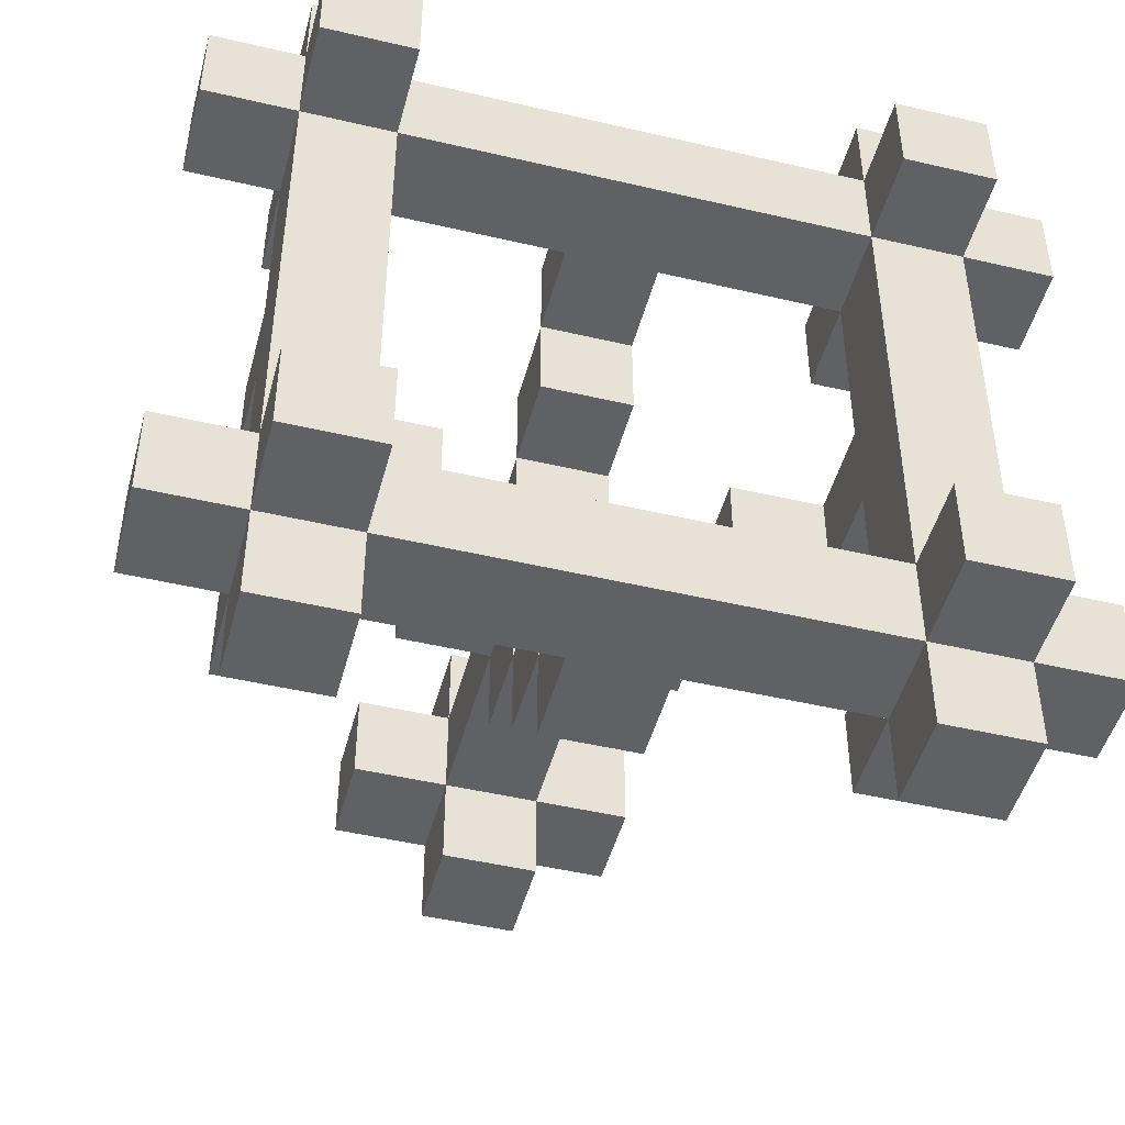
<metadata>
{"format":"obj","ext":"obj","renderer":"f3d","projection":"perspective","resolution":1024,"background":"white","views":[{"elev":-47.6,"azim":-14.8,"up":"+Z"}]}
</metadata>
<code>
g MansionObjects-6
v -4.5 25 3.5
v -4.5 25 2.5
v -4.5 25 -2.5
v -4.5 25 -3.5
v -4.5 26 3.5
v -4.5 26 2.5
v -4.5 26 -2.5
v -4.5 26 -3.5
v -3.5 24 3.5
v -3.5 24 2.5
v -3.5 24 -2.5
v -3.5 24 -3.5
v -3.5 25 4.5
v -3.5 25 3.5
v -3.5 25 2.5
v -3.5 25 1.5
v -3.5 25 -1.5
v -3.5 25 -2.5
v -3.5 25 -3.5
v -3.5 25 -4.5
v -3.5 26 4.5
v -3.5 26 3.5
v -3.5 26 2.5
v -3.5 26 1.5
v -3.5 26 0.5
v -3.5 26 -0.5
v -3.5 26 -1.5
v -3.5 26 -2.5
v -3.5 26 -3.5
v -3.5 26 -4.5
v -3.5 27 3.5
v -3.5 27 2.5
v -3.5 27 0.5
v -3.5 27 -0.5
v -3.5 27 -2.5
v -3.5 27 -3.5
v -2.5 27 0.5
v -2.5 27 -0.5
v -2.5 28 0.5
v -2.5 28 -0.5
v -1.5 28 0.5
v -1.5 28 -0.5
v -1.5 29 0.5
v -1.5 29 -0.5
v -1.5 31 0.5
v -1.5 31 -0.5
v -1.5 32 0.5
v -1.5 32 -0.5
v -0.5 26 3.5
v -0.5 26 2.5
v -0.5 26 -2.5
v -0.5 26 -3.5
v -0.5 27 3.5
v -0.5 27 2.5
v -0.5 27 1.5
v -0.5 27 -1.5
v -0.5 27 -2.5
v -0.5 27 -3.5
v -0.5 28 2.5
v -0.5 28 1.5
v -0.5 28 0.5
v -0.5 28 -0.5
v -0.5 28 -1.5
v -0.5 28 -2.5
v -0.5 29 1.5
v -0.5 29 0.5
v -0.5 29 -0.5
v -0.5 29 -1.5
v -0.5 31 1.5
v -0.5 31 0.5
v -0.5 31 -0.5
v -0.5 31 -1.5
v -0.5 32 1.5
v -0.5 32 0.5
v -0.5 32 -0.5
v -0.5 32 -1.5
v 0.5 28 0.5
v 0.5 28 -0.5
v 0.5 29 0.5
v 0.5 29 -0.5
v 1.5 27 0.5
v 1.5 27 -0.5
v 1.5 28 0.5
v 1.5 28 -0.5
v 2.5 24 3.5
v 2.5 24 2.5
v 2.5 24 -2.5
v 2.5 24 -3.5
v 2.5 25 4.5
v 2.5 25 3.5
v 2.5 25 2.5
v 2.5 25 1.5
v 2.5 25 -1.5
v 2.5 25 -2.5
v 2.5 25 -3.5
v 2.5 25 -4.5
v 2.5 26 4.5
v 2.5 26 3.5
v 2.5 26 2.5
v 2.5 26 1.5
v 2.5 26 0.5
v 2.5 26 -0.5
v 2.5 26 -1.5
v 2.5 26 -2.5
v 2.5 26 -3.5
v 2.5 26 -4.5
v 2.5 27 3.5
v 2.5 27 2.5
v 2.5 27 0.5
v 2.5 27 -0.5
v 2.5 27 -2.5
v 2.5 27 -3.5
v -2.5 24 3.5
v -2.5 24 2.5
v -2.5 24 -2.5
v -2.5 24 -3.5
v -2.5 25 4.5
v -2.5 25 3.5
v -2.5 25 2.5
v -2.5 25 1.5
v -2.5 25 -1.5
v -2.5 25 -2.5
v -2.5 25 -3.5
v -2.5 25 -4.5
v -2.5 26 4.5
v -2.5 26 3.5
v -2.5 26 2.5
v -2.5 26 1.5
v -2.5 26 0.5
v -2.5 26 -0.5
v -2.5 26 -1.5
v -2.5 26 -2.5
v -2.5 26 -3.5
v -2.5 26 -4.5
v -2.5 27 3.5
v -2.5 27 2.5
v -2.5 27 0.5
v -2.5 27 -0.5
v -2.5 27 -2.5
v -2.5 27 -3.5
v -1.5 27 0.5
v -1.5 27 -0.5
v -1.5 28 0.5
v -1.5 28 -0.5
v -0.5 28 0.5
v -0.5 28 -0.5
v -0.5 29 0.5
v -0.5 29 -0.5
v 0.5 26 3.5
v 0.5 26 2.5
v 0.5 26 -2.5
v 0.5 26 -3.5
v 0.5 27 3.5
v 0.5 27 2.5
v 0.5 27 1.5
v 0.5 27 -1.5
v 0.5 27 -2.5
v 0.5 27 -3.5
v 0.5 28 2.5
v 0.5 28 1.5
v 0.5 28 0.5
v 0.5 28 -0.5
v 0.5 28 -1.5
v 0.5 28 -2.5
v 0.5 29 1.5
v 0.5 29 0.5
v 0.5 29 -0.5
v 0.5 29 -1.5
v 0.5 31 1.5
v 0.5 31 0.5
v 0.5 31 -0.5
v 0.5 31 -1.5
v 0.5 32 1.5
v 0.5 32 0.5
v 0.5 32 -0.5
v 0.5 32 -1.5
v 1.5 28 0.5
v 1.5 28 -0.5
v 1.5 29 0.5
v 1.5 29 -0.5
v 1.5 31 0.5
v 1.5 31 -0.5
v 1.5 32 0.5
v 1.5 32 -0.5
v 2.5 27 0.5
v 2.5 27 -0.5
v 2.5 28 0.5
v 2.5 28 -0.5
v 3.5 24 3.5
v 3.5 24 2.5
v 3.5 24 -2.5
v 3.5 24 -3.5
v 3.5 25 4.5
v 3.5 25 3.5
v 3.5 25 2.5
v 3.5 25 1.5
v 3.5 25 -1.5
v 3.5 25 -2.5
v 3.5 25 -3.5
v 3.5 25 -4.5
v 3.5 26 4.5
v 3.5 26 3.5
v 3.5 26 2.5
v 3.5 26 1.5
v 3.5 26 0.5
v 3.5 26 -0.5
v 3.5 26 -1.5
v 3.5 26 -2.5
v 3.5 26 -3.5
v 3.5 26 -4.5
v 3.5 27 3.5
v 3.5 27 2.5
v 3.5 27 0.5
v 3.5 27 -0.5
v 3.5 27 -2.5
v 3.5 27 -3.5
v 4.5 25 3.5
v 4.5 25 2.5
v 4.5 25 -2.5
v 4.5 25 -3.5
v 4.5 26 3.5
v 4.5 26 2.5
v 4.5 26 -2.5
v 4.5 26 -3.5
v -3.5 25 4.5
v -3.5 26 4.5
v -2.5 25 4.5
v -2.5 26 4.5
v 2.5 25 4.5
v 2.5 26 4.5
v 3.5 25 4.5
v 3.5 26 4.5
v -4.5 25 3.5
v -4.5 26 3.5
v -3.5 24 3.5
v -3.5 25 3.5
v -3.5 26 3.5
v -3.5 27 3.5
v -2.5 24 3.5
v -2.5 25 3.5
v -2.5 26 3.5
v -2.5 27 3.5
v -1.5 25 3.5
v -1.5 26 3.5
v -0.5 26 3.5
v -0.5 27 3.5
v 0.5 26 3.5
v 0.5 27 3.5
v 1.5 25 3.5
v 1.5 26 3.5
v 2.5 24 3.5
v 2.5 25 3.5
v 2.5 26 3.5
v 2.5 27 3.5
v 3.5 24 3.5
v 3.5 25 3.5
v 3.5 26 3.5
v 3.5 27 3.5
v 4.5 25 3.5
v 4.5 26 3.5
v -0.5 27 2.5
v -0.5 28 2.5
v 0.5 27 2.5
v 0.5 28 2.5
v -0.5 28 1.5
v -0.5 29 1.5
v -0.5 31 1.5
v -0.5 32 1.5
v 0.5 28 1.5
v 0.5 29 1.5
v 0.5 31 1.5
v 0.5 32 1.5
v -3.5 26 0.5
v -3.5 27 0.5
v -2.5 26 0.5
v -2.5 27 0.5
v -2.5 28 0.5
v -1.5 27 0.5
v -1.5 28 0.5
v -1.5 29 0.5
v -1.5 31 0.5
v -1.5 32 0.5
v -0.5 28 0.5
v -0.5 29 0.5
v -0.5 31 0.5
v -0.5 32 0.5
v 0.5 28 0.5
v 0.5 29 0.5
v 0.5 31 0.5
v 0.5 32 0.5
v 1.5 27 0.5
v 1.5 28 0.5
v 1.5 29 0.5
v 1.5 31 0.5
v 1.5 32 0.5
v 2.5 26 0.5
v 2.5 27 0.5
v 2.5 28 0.5
v 3.5 26 0.5
v 3.5 27 0.5
v -0.5 28 -0.5
v -0.5 29 -0.5
v 0.5 28 -0.5
v 0.5 29 -0.5
v -0.5 27 -1.5
v -0.5 28 -1.5
v 0.5 27 -1.5
v 0.5 28 -1.5
v -4.5 25 -2.5
v -4.5 26 -2.5
v -3.5 24 -2.5
v -3.5 25 -2.5
v -3.5 26 -2.5
v -3.5 27 -2.5
v -2.5 24 -2.5
v -2.5 25 -2.5
v -2.5 26 -2.5
v -2.5 27 -2.5
v -1.5 25 -2.5
v -1.5 26 -2.5
v -0.5 26 -2.5
v -0.5 27 -2.5
v 0.5 26 -2.5
v 0.5 27 -2.5
v 1.5 25 -2.5
v 1.5 26 -2.5
v 2.5 24 -2.5
v 2.5 25 -2.5
v 2.5 26 -2.5
v 2.5 27 -2.5
v 3.5 24 -2.5
v 3.5 25 -2.5
v 3.5 26 -2.5
v 3.5 27 -2.5
v 4.5 25 -2.5
v 4.5 26 -2.5
v -4.5 25 2.5
v -4.5 26 2.5
v -3.5 24 2.5
v -3.5 25 2.5
v -3.5 26 2.5
v -3.5 27 2.5
v -2.5 24 2.5
v -2.5 25 2.5
v -2.5 26 2.5
v -2.5 27 2.5
v -1.5 25 2.5
v -1.5 26 2.5
v -0.5 26 2.5
v -0.5 27 2.5
v 0.5 26 2.5
v 0.5 27 2.5
v 1.5 25 2.5
v 1.5 26 2.5
v 2.5 24 2.5
v 2.5 25 2.5
v 2.5 26 2.5
v 2.5 27 2.5
v 3.5 24 2.5
v 3.5 25 2.5
v 3.5 26 2.5
v 3.5 27 2.5
v 4.5 25 2.5
v 4.5 26 2.5
v -0.5 27 1.5
v -0.5 28 1.5
v 0.5 27 1.5
v 0.5 28 1.5
v -0.5 28 0.5
v -0.5 29 0.5
v 0.5 28 0.5
v 0.5 29 0.5
v -3.5 26 -0.5
v -3.5 27 -0.5
v -2.5 26 -0.5
v -2.5 27 -0.5
v -2.5 28 -0.5
v -1.5 27 -0.5
v -1.5 28 -0.5
v -1.5 29 -0.5
v -1.5 31 -0.5
v -1.5 32 -0.5
v -0.5 28 -0.5
v -0.5 29 -0.5
v -0.5 31 -0.5
v -0.5 32 -0.5
v 0.5 28 -0.5
v 0.5 29 -0.5
v 0.5 31 -0.5
v 0.5 32 -0.5
v 1.5 27 -0.5
v 1.5 28 -0.5
v 1.5 29 -0.5
v 1.5 31 -0.5
v 1.5 32 -0.5
v 2.5 26 -0.5
v 2.5 27 -0.5
v 2.5 28 -0.5
v 3.5 26 -0.5
v 3.5 27 -0.5
v -0.5 28 -1.5
v -0.5 29 -1.5
v -0.5 31 -1.5
v -0.5 32 -1.5
v 0.5 28 -1.5
v 0.5 29 -1.5
v 0.5 31 -1.5
v 0.5 32 -1.5
v -0.5 27 -2.5
v -0.5 28 -2.5
v 0.5 27 -2.5
v 0.5 28 -2.5
v -4.5 25 -3.5
v -4.5 26 -3.5
v -3.5 24 -3.5
v -3.5 25 -3.5
v -3.5 26 -3.5
v -3.5 27 -3.5
v -2.5 24 -3.5
v -2.5 25 -3.5
v -2.5 26 -3.5
v -2.5 27 -3.5
v -1.5 25 -3.5
v -1.5 26 -3.5
v -0.5 26 -3.5
v -0.5 27 -3.5
v 0.5 26 -3.5
v 0.5 27 -3.5
v 1.5 25 -3.5
v 1.5 26 -3.5
v 2.5 24 -3.5
v 2.5 25 -3.5
v 2.5 26 -3.5
v 2.5 27 -3.5
v 3.5 24 -3.5
v 3.5 25 -3.5
v 3.5 26 -3.5
v 3.5 27 -3.5
v 4.5 25 -3.5
v 4.5 26 -3.5
v -3.5 25 -4.5
v -3.5 26 -4.5
v -2.5 25 -4.5
v -2.5 26 -4.5
v 2.5 25 -4.5
v 2.5 26 -4.5
v 3.5 25 -4.5
v 3.5 26 -4.5
v -3.5 24 3.5
v -2.5 24 3.5
v 2.5 24 3.5
v 3.5 24 3.5
v -3.5 24 2.5
v -2.5 24 2.5
v 2.5 24 2.5
v 3.5 24 2.5
v -3.5 24 -2.5
v -2.5 24 -2.5
v 2.5 24 -2.5
v 3.5 24 -2.5
v -3.5 24 -3.5
v -2.5 24 -3.5
v 2.5 24 -3.5
v 3.5 24 -3.5
v -3.5 25 4.5
v -2.5 25 4.5
v 2.5 25 4.5
v 3.5 25 4.5
v -4.5 25 3.5
v -3.5 25 3.5
v -2.5 25 3.5
v -1.5 25 3.5
v 1.5 25 3.5
v 2.5 25 3.5
v 3.5 25 3.5
v 4.5 25 3.5
v -4.5 25 2.5
v -3.5 25 2.5
v -2.5 25 2.5
v -1.5 25 2.5
v 1.5 25 2.5
v 2.5 25 2.5
v 3.5 25 2.5
v 4.5 25 2.5
v -3.5 25 1.5
v -2.5 25 1.5
v 2.5 25 1.5
v 3.5 25 1.5
v -3.5 25 -1.5
v -2.5 25 -1.5
v 2.5 25 -1.5
v 3.5 25 -1.5
v -4.5 25 -2.5
v -3.5 25 -2.5
v -2.5 25 -2.5
v -1.5 25 -2.5
v 1.5 25 -2.5
v 2.5 25 -2.5
v 3.5 25 -2.5
v 4.5 25 -2.5
v -4.5 25 -3.5
v -3.5 25 -3.5
v -2.5 25 -3.5
v -1.5 25 -3.5
v 1.5 25 -3.5
v 2.5 25 -3.5
v 3.5 25 -3.5
v 4.5 25 -3.5
v -3.5 25 -4.5
v -2.5 25 -4.5
v 2.5 25 -4.5
v 3.5 25 -4.5
v -0.5 27 2.5
v 0.5 27 2.5
v -0.5 27 1.5
v 0.5 27 1.5
v -2.5 27 0.5
v -1.5 27 0.5
v 1.5 27 0.5
v 2.5 27 0.5
v -2.5 27 -0.5
v -1.5 27 -0.5
v 1.5 27 -0.5
v 2.5 27 -0.5
v -0.5 27 -1.5
v 0.5 27 -1.5
v -0.5 27 -2.5
v 0.5 27 -2.5
v -0.5 28 1.5
v 0.5 28 1.5
v -1.5 28 0.5
v -0.5 28 0.5
v 0.5 28 0.5
v 1.5 28 0.5
v -1.5 28 -0.5
v -0.5 28 -0.5
v 0.5 28 -0.5
v 1.5 28 -0.5
v -0.5 28 -1.5
v 0.5 28 -1.5
v -0.5 29 0.5
v 0.5 29 0.5
v -0.5 29 -0.5
v 0.5 29 -0.5
v -0.5 31 1.5
v 0.5 31 1.5
v -1.5 31 0.5
v -0.5 31 0.5
v 0.5 31 0.5
v 1.5 31 0.5
v -1.5 31 -0.5
v -0.5 31 -0.5
v 0.5 31 -0.5
v 1.5 31 -0.5
v -0.5 31 -1.5
v 0.5 31 -1.5
v -3.5 26 4.5
v -2.5 26 4.5
v 2.5 26 4.5
v 3.5 26 4.5
v -4.5 26 3.5
v -3.5 26 3.5
v -2.5 26 3.5
v -1.5 26 3.5
v -0.5 26 3.5
v 0.5 26 3.5
v 1.5 26 3.5
v 2.5 26 3.5
v 3.5 26 3.5
v 4.5 26 3.5
v -4.5 26 2.5
v -3.5 26 2.5
v -2.5 26 2.5
v -1.5 26 2.5
v -0.5 26 2.5
v 0.5 26 2.5
v 1.5 26 2.5
v 2.5 26 2.5
v 3.5 26 2.5
v 4.5 26 2.5
v -3.5 26 1.5
v -2.5 26 1.5
v 2.5 26 1.5
v 3.5 26 1.5
v -3.5 26 0.5
v -2.5 26 0.5
v 2.5 26 0.5
v 3.5 26 0.5
v -3.5 26 -0.5
v -2.5 26 -0.5
v 2.5 26 -0.5
v 3.5 26 -0.5
v -3.5 26 -1.5
v -2.5 26 -1.5
v 2.5 26 -1.5
v 3.5 26 -1.5
v -4.5 26 -2.5
v -3.5 26 -2.5
v -2.5 26 -2.5
v -1.5 26 -2.5
v -0.5 26 -2.5
v 0.5 26 -2.5
v 1.5 26 -2.5
v 2.5 26 -2.5
v 3.5 26 -2.5
v 4.5 26 -2.5
v -4.5 26 -3.5
v -3.5 26 -3.5
v -2.5 26 -3.5
v -1.5 26 -3.5
v -0.5 26 -3.5
v 0.5 26 -3.5
v 1.5 26 -3.5
v 2.5 26 -3.5
v 3.5 26 -3.5
v 4.5 26 -3.5
v -3.5 26 -4.5
v -2.5 26 -4.5
v 2.5 26 -4.5
v 3.5 26 -4.5
v -3.5 27 3.5
v -2.5 27 3.5
v -0.5 27 3.5
v 0.5 27 3.5
v 2.5 27 3.5
v 3.5 27 3.5
v -3.5 27 2.5
v -2.5 27 2.5
v -0.5 27 2.5
v 0.5 27 2.5
v 2.5 27 2.5
v 3.5 27 2.5
v -3.5 27 0.5
v -2.5 27 0.5
v 2.5 27 0.5
v 3.5 27 0.5
v -3.5 27 -0.5
v -2.5 27 -0.5
v 2.5 27 -0.5
v 3.5 27 -0.5
v -3.5 27 -2.5
v -2.5 27 -2.5
v -0.5 27 -2.5
v 0.5 27 -2.5
v 2.5 27 -2.5
v 3.5 27 -2.5
v -3.5 27 -3.5
v -2.5 27 -3.5
v -0.5 27 -3.5
v 0.5 27 -3.5
v 2.5 27 -3.5
v 3.5 27 -3.5
v -0.5 28 2.5
v 0.5 28 2.5
v -0.5 28 1.5
v 0.5 28 1.5
v -2.5 28 0.5
v -1.5 28 0.5
v 1.5 28 0.5
v 2.5 28 0.5
v -2.5 28 -0.5
v -1.5 28 -0.5
v 1.5 28 -0.5
v 2.5 28 -0.5
v -0.5 28 -1.5
v 0.5 28 -1.5
v -0.5 28 -2.5
v 0.5 28 -2.5
v -0.5 29 1.5
v 0.5 29 1.5
v -1.5 29 0.5
v -0.5 29 0.5
v 0.5 29 0.5
v 1.5 29 0.5
v -1.5 29 -0.5
v -0.5 29 -0.5
v 0.5 29 -0.5
v 1.5 29 -0.5
v -0.5 29 -1.5
v 0.5 29 -1.5
v -0.5 32 1.5
v 0.5 32 1.5
v -1.5 32 0.5
v -0.5 32 0.5
v 0.5 32 0.5
v 1.5 32 0.5
v -1.5 32 -0.5
v -0.5 32 -0.5
v 0.5 32 -0.5
v 1.5 32 -0.5
v -0.5 32 -1.5
v 0.5 32 -1.5
f 5 2 1
f 6 2 5
f 7 4 3
f 8 4 7
f 14 10 9
f 15 10 14
f 18 12 11
f 19 12 18
f 21 14 13
f 22 14 21
f 23 16 15
f 24 17 16
f 24 16 23
f 25 17 24
f 26 17 25
f 27 18 17
f 27 17 26
f 28 18 27
f 29 20 19
f 30 20 29
f 31 23 22
f 32 23 31
f 33 26 25
f 34 26 33
f 35 29 28
f 36 29 35
f 39 38 37
f 40 38 39
f 43 42 41
f 44 42 43
f 47 46 45
f 48 46 47
f 53 50 49
f 54 50 53
f 57 52 51
f 58 52 57
f 59 55 54
f 60 55 59
f 63 57 56
f 64 57 63
f 65 61 60
f 66 61 65
f 67 63 62
f 68 63 67
f 70 67 66
f 71 67 70
f 73 70 69
f 74 70 73
f 75 72 71
f 76 72 75
f 79 78 77
f 80 78 79
f 83 82 81
f 84 82 83
f 90 86 85
f 91 86 90
f 94 88 87
f 95 88 94
f 97 90 89
f 98 90 97
f 99 92 91
f 100 93 92
f 100 92 99
f 101 93 100
f 102 93 101
f 103 94 93
f 103 93 102
f 104 94 103
f 105 96 95
f 106 96 105
f 107 99 98
f 108 99 107
f 109 102 101
f 110 102 109
f 111 105 104
f 112 105 111
f 113 114 118
f 118 114 119
f 115 116 122
f 122 116 123
f 117 118 125
f 125 118 126
f 119 120 127
f 120 121 128
f 127 120 128
f 128 121 129
f 129 121 130
f 121 122 131
f 130 121 131
f 131 122 132
f 123 124 133
f 133 124 134
f 126 127 135
f 135 127 136
f 129 130 137
f 137 130 138
f 132 133 139
f 139 133 140
f 141 142 143
f 143 142 144
f 145 146 147
f 147 146 148
f 149 150 153
f 153 150 154
f 151 152 157
f 157 152 158
f 154 155 159
f 159 155 160
f 156 157 163
f 163 157 164
f 160 161 165
f 165 161 166
f 162 163 167
f 167 163 168
f 166 167 170
f 170 167 171
f 169 170 173
f 173 170 174
f 171 172 175
f 175 172 176
f 177 178 179
f 179 178 180
f 181 182 183
f 183 182 184
f 185 186 187
f 187 186 188
f 189 190 194
f 194 190 195
f 191 192 198
f 198 192 199
f 193 194 201
f 201 194 202
f 195 196 203
f 196 197 204
f 203 196 204
f 204 197 205
f 205 197 206
f 197 198 207
f 206 197 207
f 207 198 208
f 199 200 209
f 209 200 210
f 202 203 211
f 211 203 212
f 205 206 213
f 213 206 214
f 208 209 215
f 215 209 216
f 217 218 221
f 221 218 222
f 219 220 223
f 223 220 224
f 227 226 225
f 228 226 227
f 231 230 229
f 232 230 231
f 236 234 233
f 237 234 236
f 239 236 235
f 240 236 239
f 241 238 237
f 242 238 241
f 243 241 240
f 244 241 243
f 245 244 243
f 247 245 243
f 247 246 245
f 248 246 247
f 249 247 243
f 250 247 249
f 252 250 249
f 253 250 252
f 255 252 251
f 256 252 255
f 257 254 253
f 258 254 257
f 259 257 256
f 260 257 259
f 263 262 261
f 264 262 263
f 269 266 265
f 270 266 269
f 271 268 267
f 272 268 271
f 275 274 273
f 276 274 275
f 278 277 276
f 279 277 278
f 283 280 279
f 284 280 283
f 285 282 281
f 286 282 285
f 288 285 284
f 289 285 288
f 292 288 287
f 293 288 292
f 294 290 289
f 295 290 294
f 297 292 291
f 298 292 297
f 299 297 296
f 300 297 299
f 303 302 301
f 304 302 303
f 307 306 305
f 308 306 307
f 312 310 309
f 313 310 312
f 315 312 311
f 316 312 315
f 317 314 313
f 318 314 317
f 319 317 316
f 320 317 319
f 321 320 319
f 323 321 319
f 323 322 321
f 324 322 323
f 325 323 319
f 326 323 325
f 328 326 325
f 329 326 328
f 331 328 327
f 332 328 331
f 333 330 329
f 334 330 333
f 335 333 332
f 336 333 335
f 337 338 340
f 340 338 341
f 339 340 343
f 343 340 344
f 341 342 345
f 345 342 346
f 344 345 347
f 347 345 348
f 347 348 349
f 347 349 351
f 349 350 351
f 351 350 352
f 347 351 353
f 353 351 354
f 353 354 356
f 356 354 357
f 355 356 359
f 359 356 360
f 357 358 361
f 361 358 362
f 360 361 363
f 363 361 364
f 365 366 367
f 367 366 368
f 369 370 371
f 371 370 372
f 373 374 375
f 375 374 376
f 376 377 378
f 378 377 379
f 379 380 383
f 383 380 384
f 381 382 385
f 385 382 386
f 384 385 388
f 388 385 389
f 387 388 392
f 392 388 393
f 389 390 394
f 394 390 395
f 391 392 397
f 397 392 398
f 396 397 399
f 399 397 400
f 401 402 405
f 405 402 406
f 403 404 407
f 407 404 408
f 409 410 411
f 411 410 412
f 413 414 416
f 416 414 417
f 415 416 419
f 419 416 420
f 417 418 421
f 421 418 422
f 420 421 423
f 423 421 424
f 423 424 425
f 423 425 427
f 425 426 427
f 427 426 428
f 423 427 429
f 429 427 430
f 429 430 432
f 432 430 433
f 431 432 435
f 435 432 436
f 433 434 437
f 437 434 438
f 436 437 439
f 439 437 440
f 441 442 443
f 443 442 444
f 445 446 447
f 447 446 448
f 453 450 449
f 454 450 453
f 455 452 451
f 456 452 455
f 461 458 457
f 462 458 461
f 463 460 459
f 464 460 463
f 470 466 465
f 471 466 470
f 474 468 467
f 475 468 474
f 477 470 469
f 478 470 477
f 479 472 471
f 480 473 472
f 480 472 479
f 481 474 473
f 481 473 480
f 482 474 481
f 483 476 475
f 484 476 483
f 485 479 478
f 486 479 485
f 487 483 482
f 488 483 487
f 489 486 485
f 490 486 489
f 491 488 487
f 492 488 491
f 494 490 489
f 495 490 494
f 498 492 491
f 499 492 498
f 501 494 493
f 502 494 501
f 503 496 495
f 504 497 496
f 504 496 503
f 505 498 497
f 505 497 504
f 506 498 505
f 507 500 499
f 508 500 507
f 509 503 502
f 510 503 509
f 511 507 506
f 512 507 511
f 515 514 513
f 516 514 515
f 521 518 517
f 522 518 521
f 523 520 519
f 524 520 523
f 527 526 525
f 528 526 527
f 532 530 529
f 533 530 532
f 535 532 531
f 536 532 535
f 537 534 533
f 538 534 537
f 539 537 536
f 540 537 539
f 543 542 541
f 544 542 543
f 548 546 545
f 549 546 548
f 551 548 547
f 552 548 551
f 553 550 549
f 554 550 553
f 555 553 552
f 556 553 555
f 557 558 562
f 562 558 563
f 559 560 568
f 568 560 569
f 561 562 571
f 571 562 572
f 563 564 573
f 564 565 574
f 573 564 574
f 574 565 575
f 566 567 576
f 567 568 577
f 576 567 577
f 577 568 578
f 569 570 579
f 579 570 580
f 572 573 581
f 581 573 582
f 578 579 583
f 583 579 584
f 581 582 585
f 585 582 586
f 583 584 587
f 587 584 588
f 589 590 593
f 593 590 594
f 591 592 595
f 595 592 596
f 593 594 598
f 598 594 599
f 595 596 604
f 604 596 605
f 597 598 607
f 607 598 608
f 599 600 609
f 600 601 610
f 609 600 610
f 610 601 611
f 602 603 612
f 603 604 613
f 612 603 613
f 613 604 614
f 605 606 615
f 615 606 616
f 608 609 617
f 617 609 618
f 614 615 619
f 619 615 620
f 621 622 627
f 627 622 628
f 623 624 629
f 629 624 630
f 625 626 631
f 631 626 632
f 633 634 637
f 637 634 638
f 635 636 639
f 639 636 640
f 641 642 647
f 647 642 648
f 643 644 649
f 649 644 650
f 645 646 651
f 651 646 652
f 653 654 655
f 655 654 656
f 657 658 661
f 661 658 662
f 659 660 663
f 663 660 664
f 665 666 667
f 667 666 668
f 669 670 672
f 672 670 673
f 671 672 675
f 675 672 676
f 673 674 677
f 677 674 678
f 676 677 679
f 679 677 680
f 681 682 684
f 684 682 685
f 683 684 687
f 685 686 687
f 684 685 687
f 687 686 688
f 688 686 689
f 689 686 690
f 688 689 691
f 691 689 692

</code>
